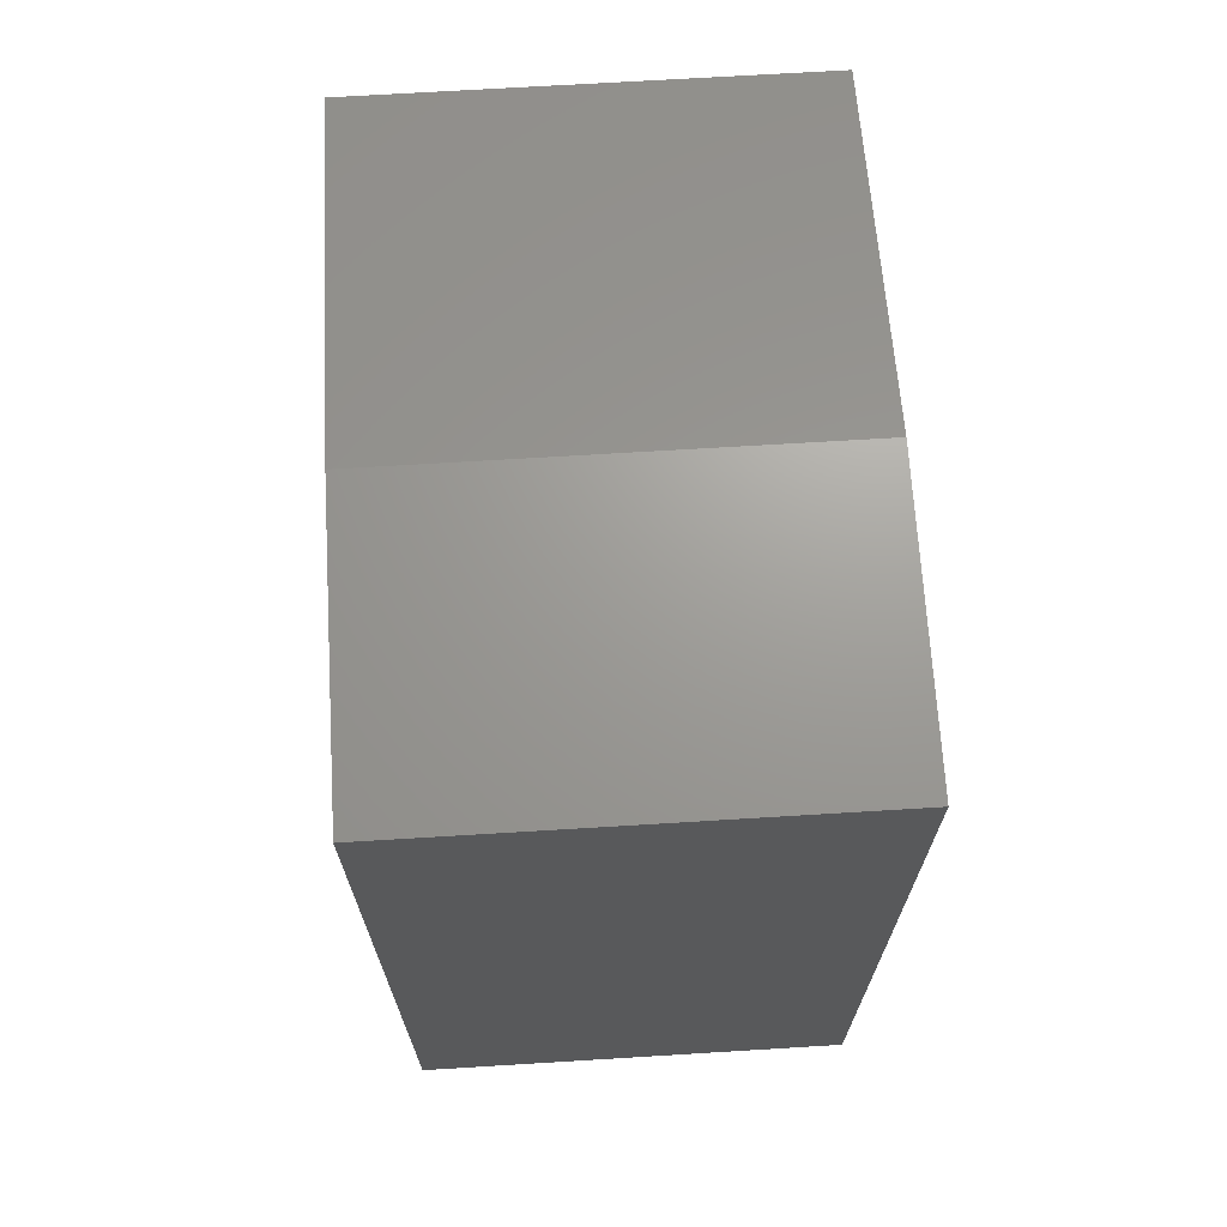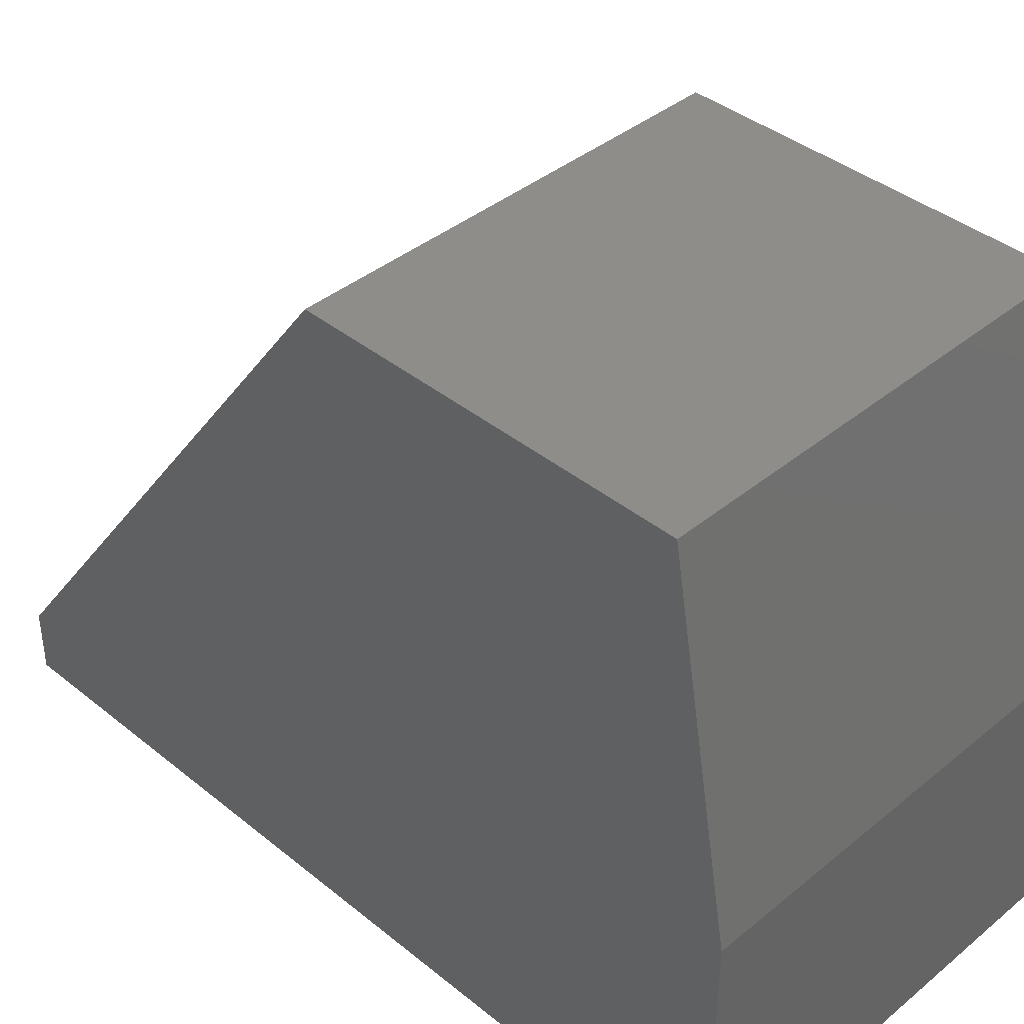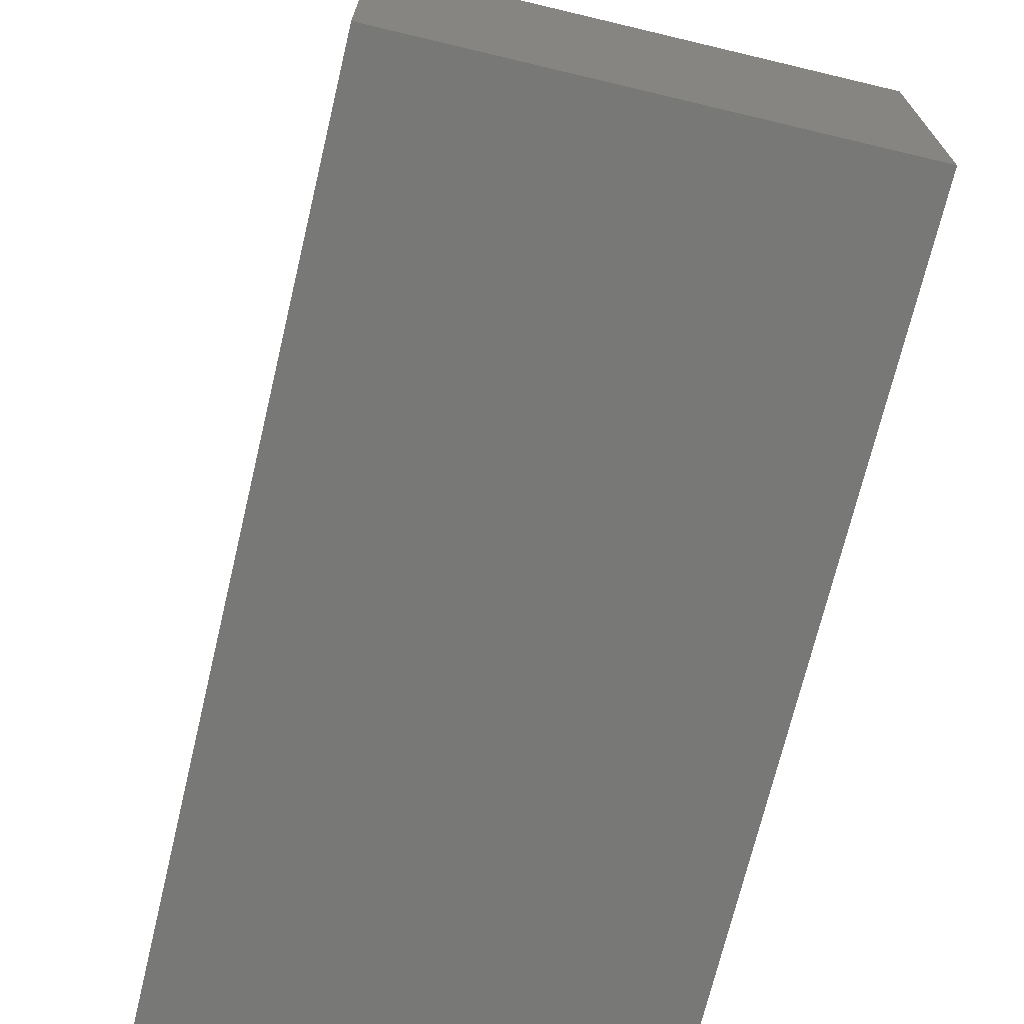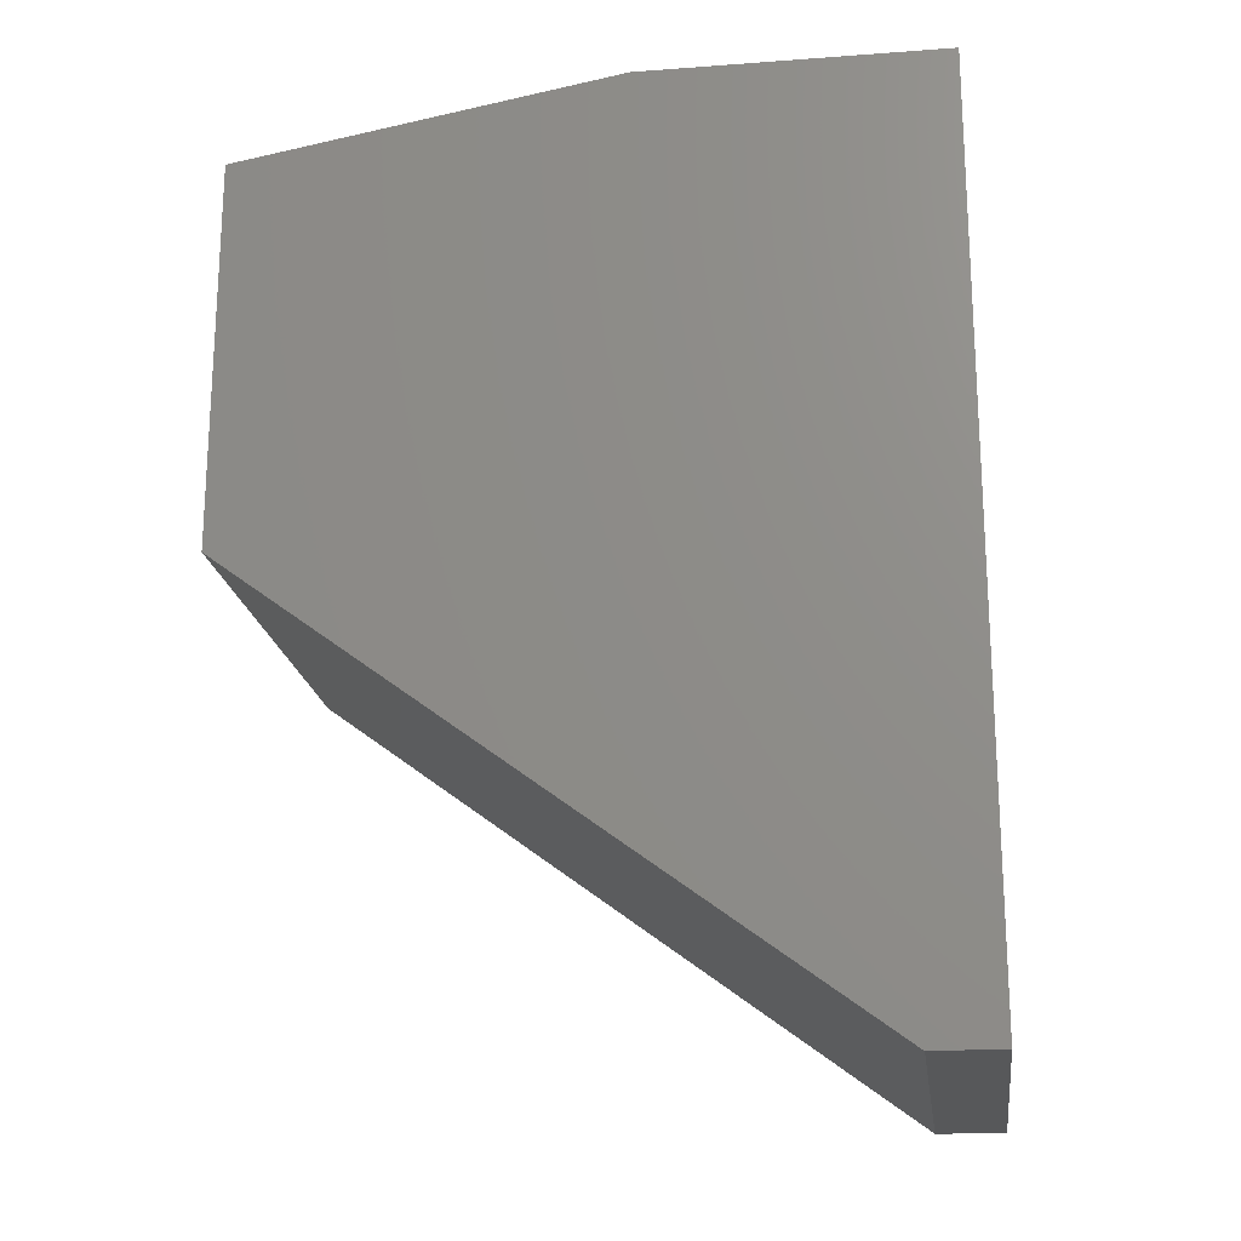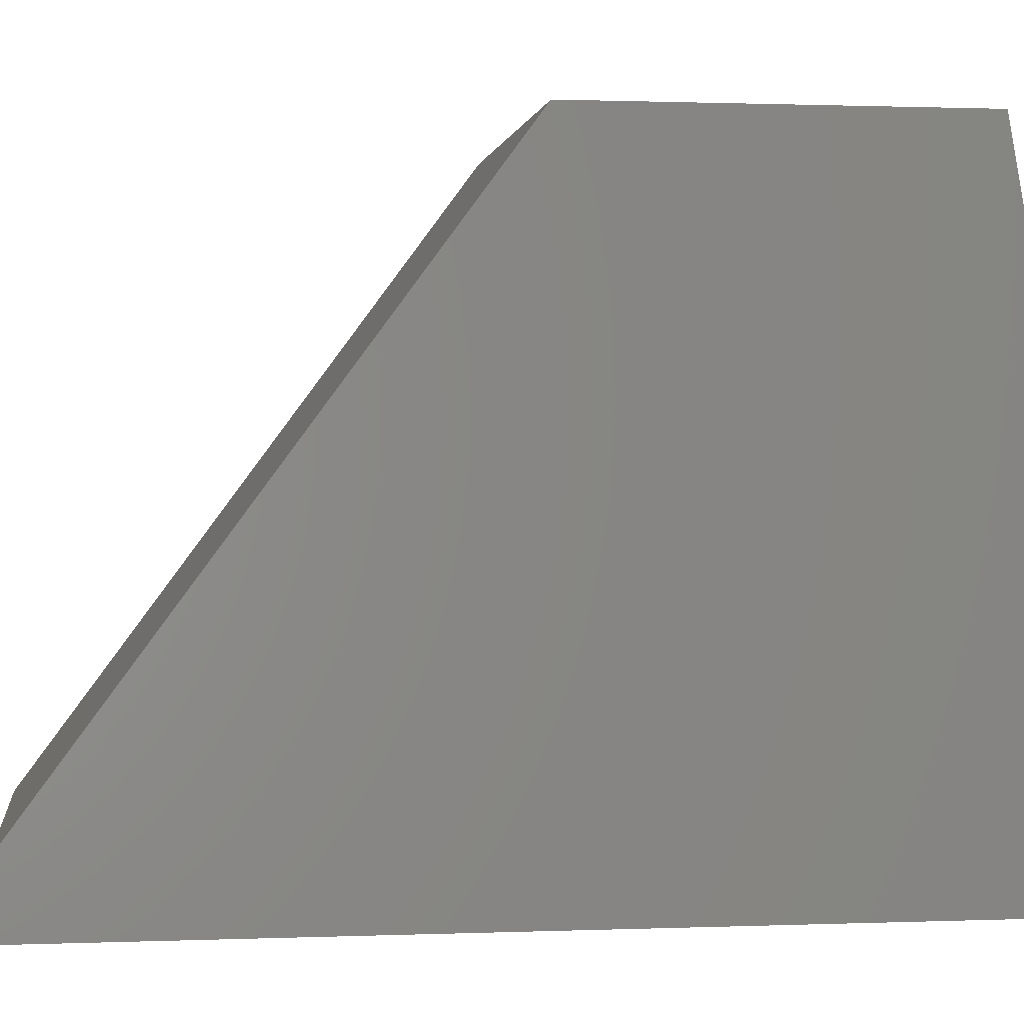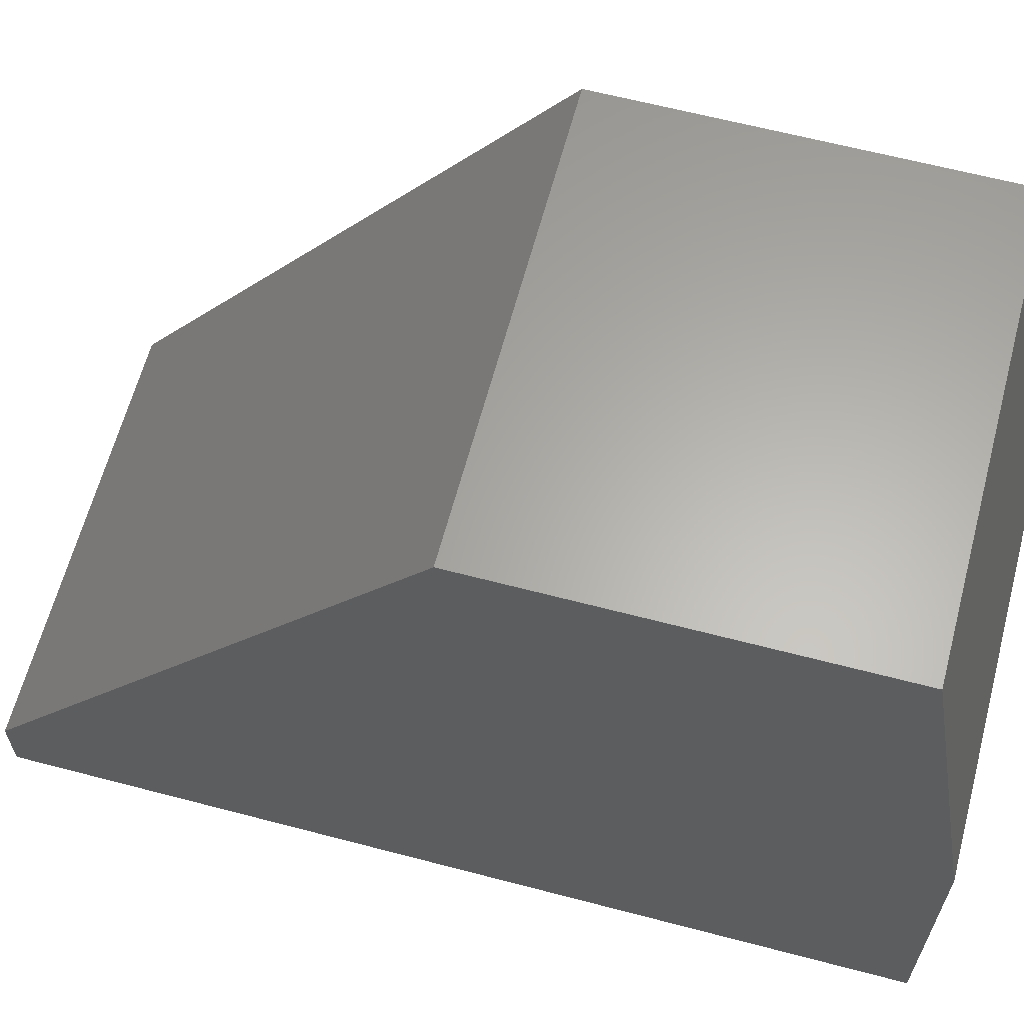
<metadata>
{"format":"stl","ext":"stl","renderer":"f3d","projection":"perspective","resolution":1024,"background":"white","views":[{"elev":69.1,"azim":176.5,"up":"+Y"},{"elev":40.1,"azim":134.8,"up":"+Z"},{"elev":-70.6,"azim":166.6,"up":"+Z"},{"elev":-19.8,"azim":97.8,"up":"+Y"},{"elev":0.9,"azim":81.8,"up":"+Z"},{"elev":63.1,"azim":104.9,"up":"+Z"}]}
</metadata>
<code>
# stl→obj: 12 verts, 20 faces
v -500 -1000 250
v -500 1000 250
v 500 -1000 250
v -500 -1.027 1750
v -500 1000 912.5
v -500 -1000 400
v 500 -1.027 1750
v 500 852.3 1750
v 500 1000 250
v 500 -1000 400
v 500 1000 912.5
v -500 852.3 1750
f 1 2 3
f 4 5 6
f 7 8 4
f 3 2 9
f 4 6 7
f 10 6 3
f 8 11 12
f 1 5 2
f 7 6 10
f 10 11 7
f 4 8 12
f 2 11 9
f 6 5 1
f 3 6 1
f 12 5 4
f 5 11 2
f 7 11 8
f 12 11 5
f 3 11 10
f 9 11 3

</code>
